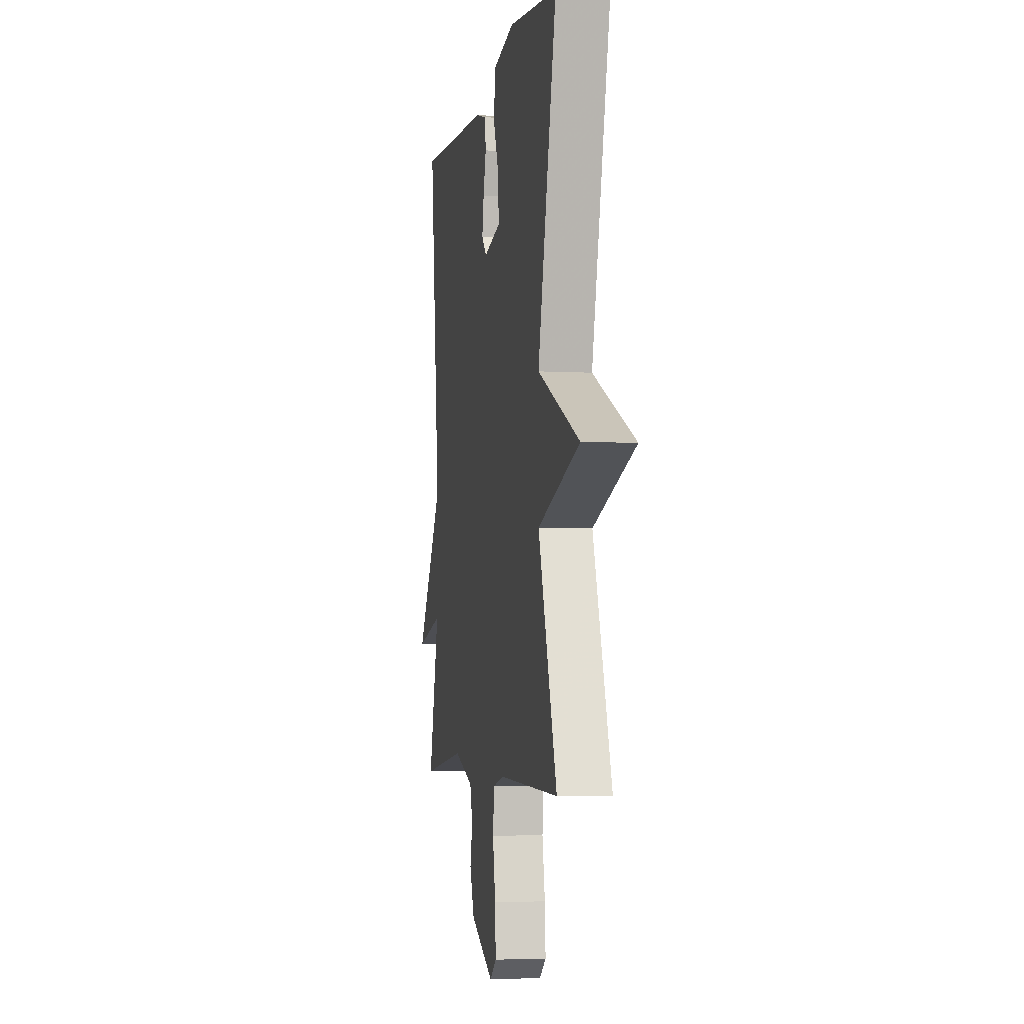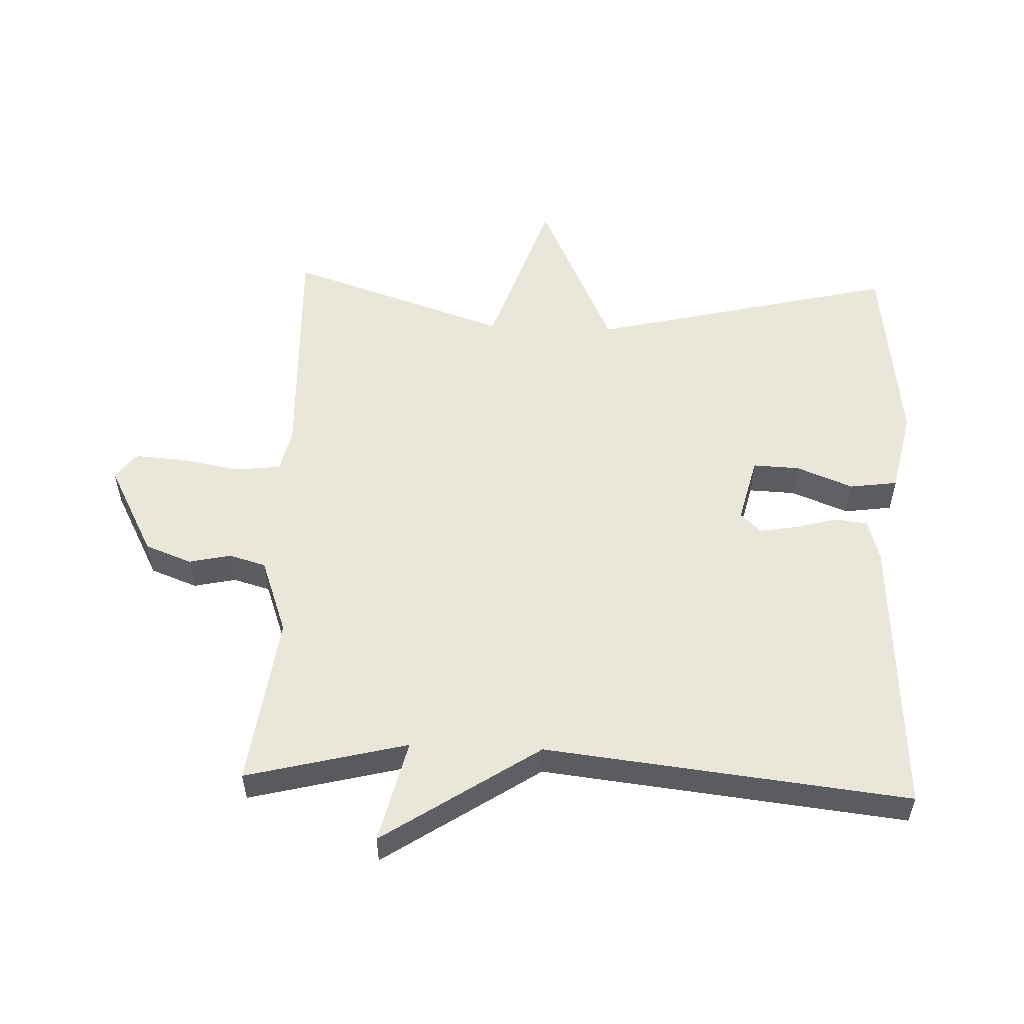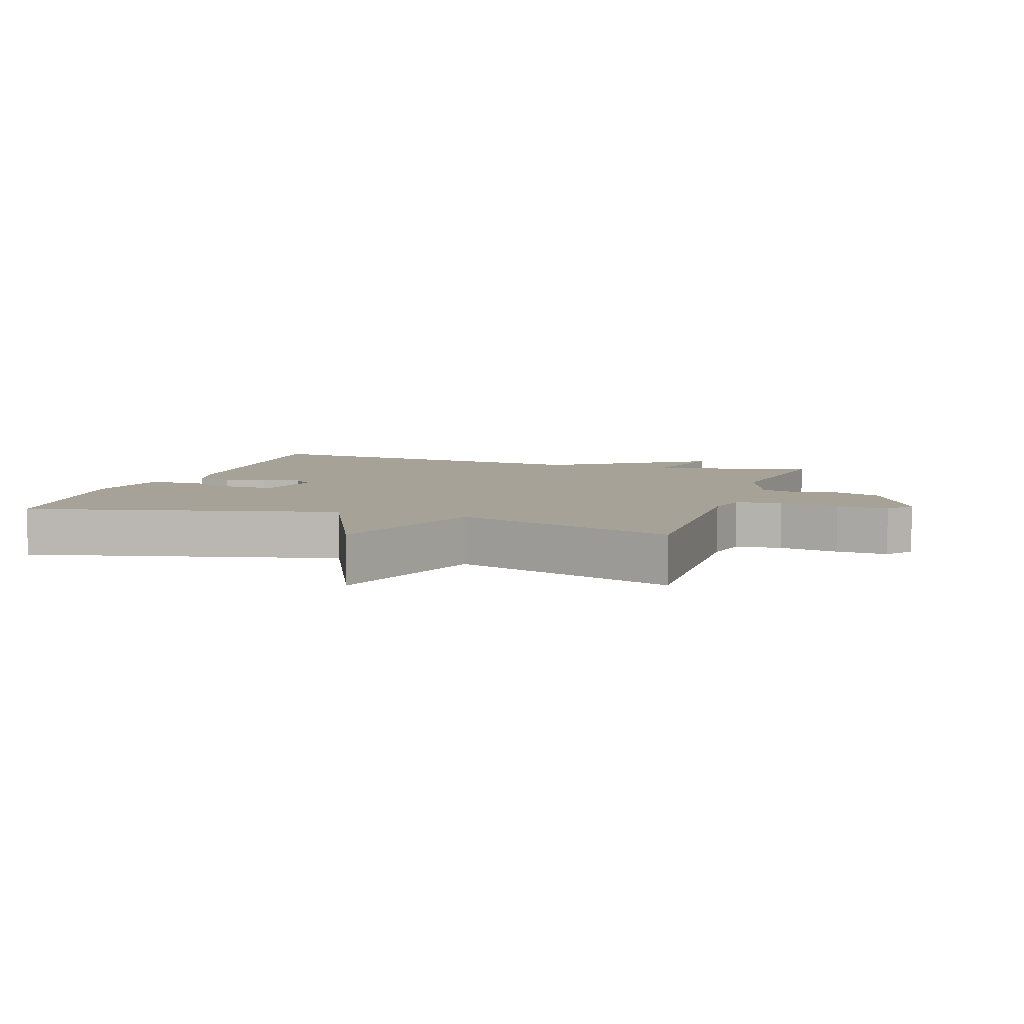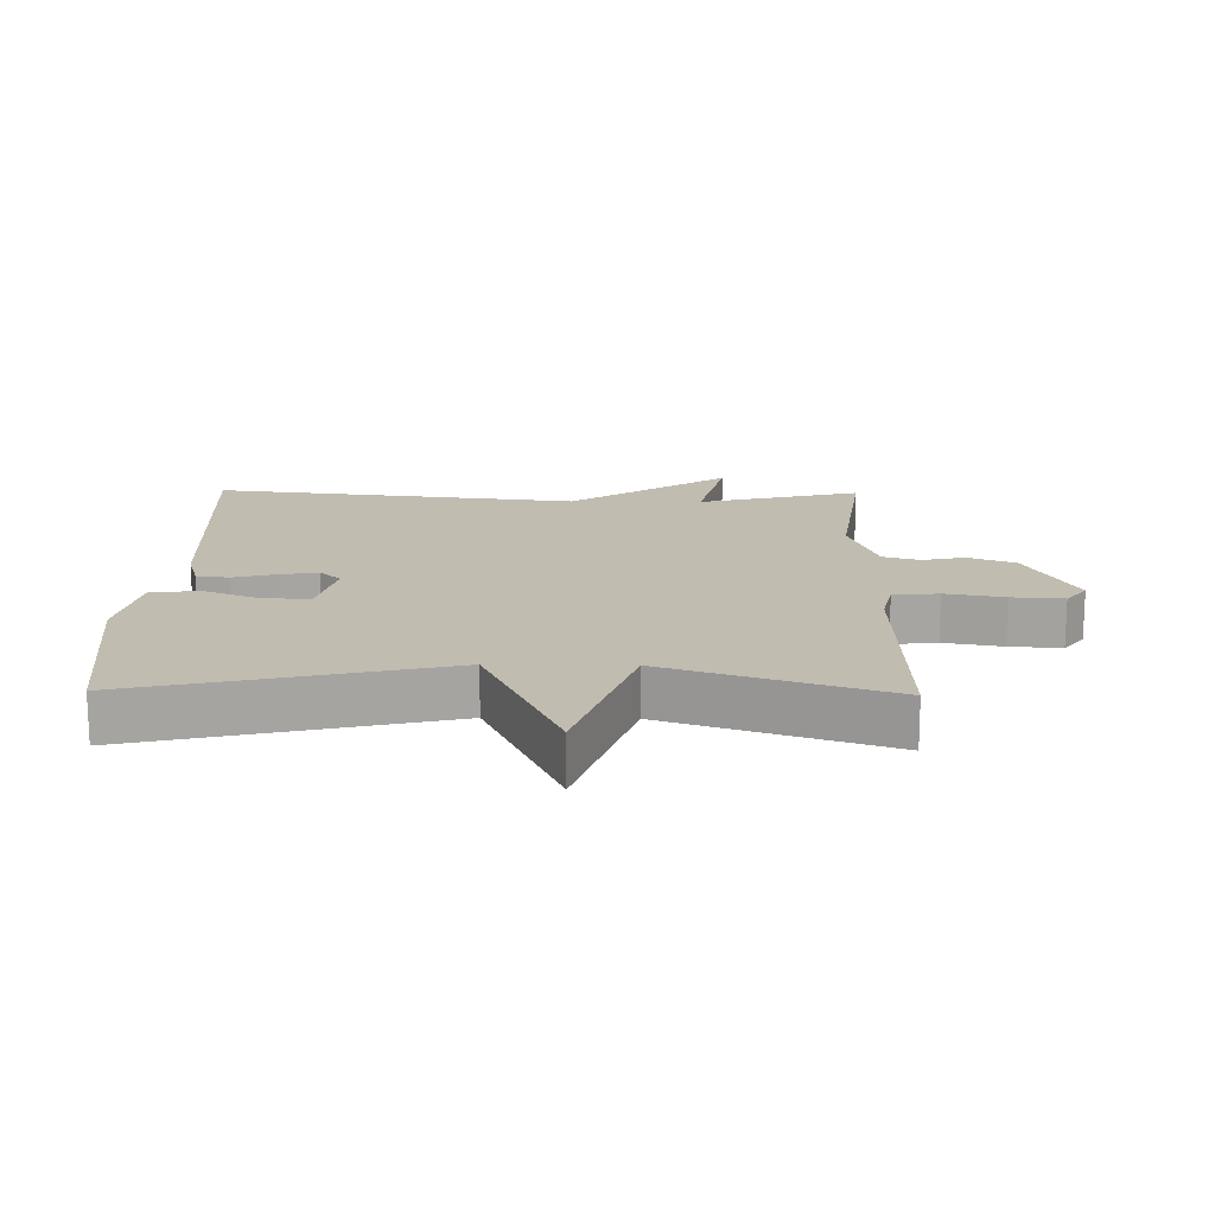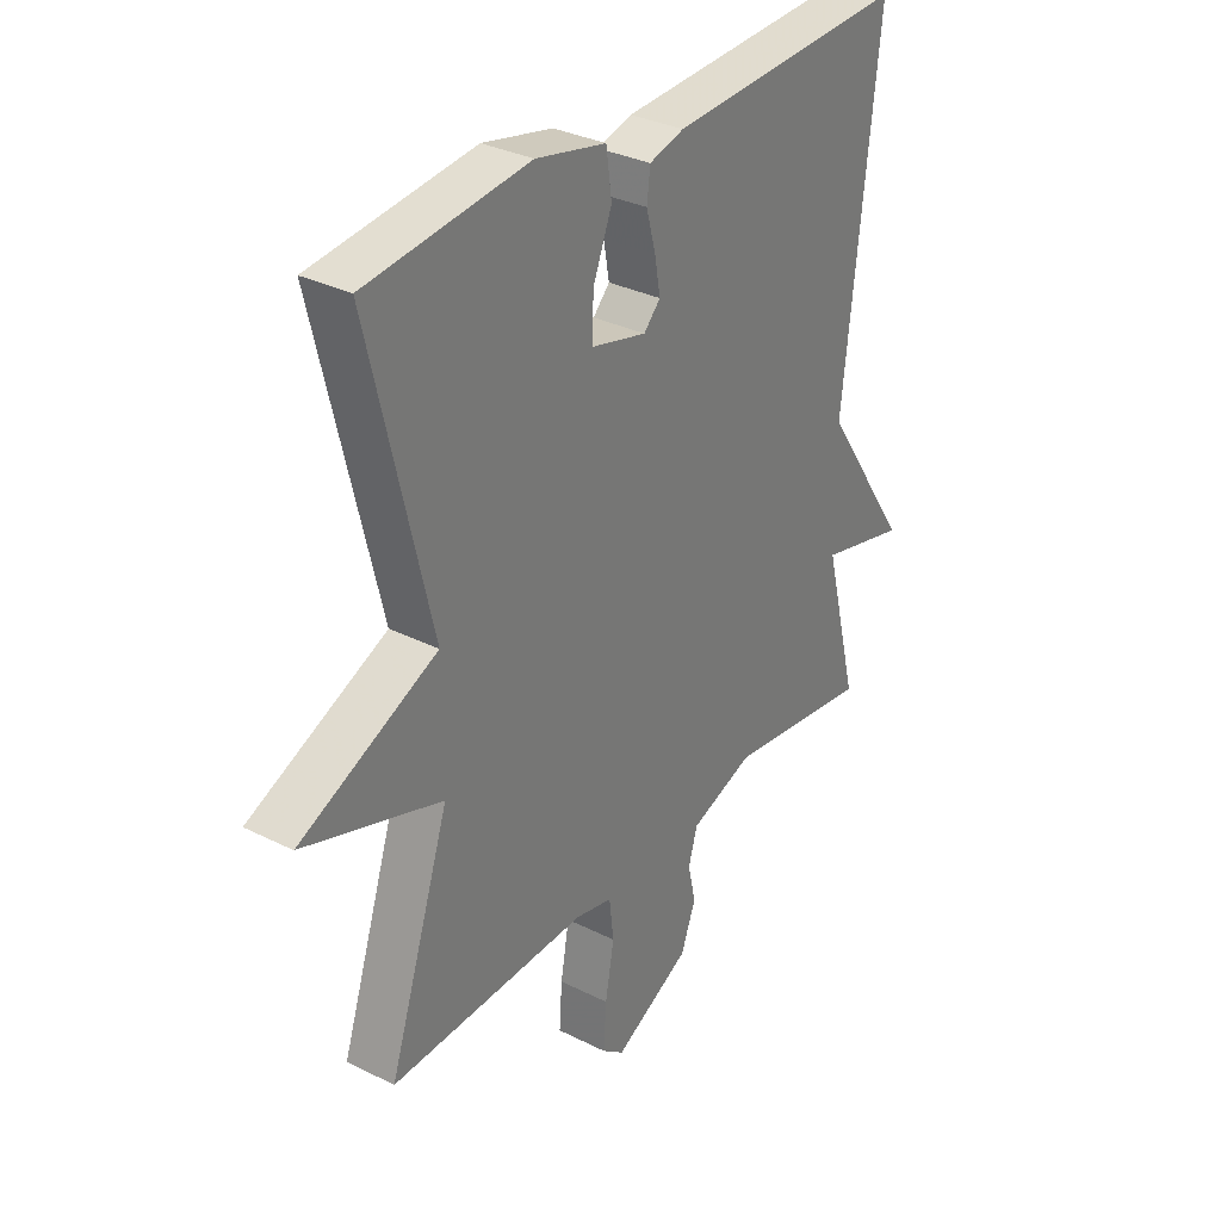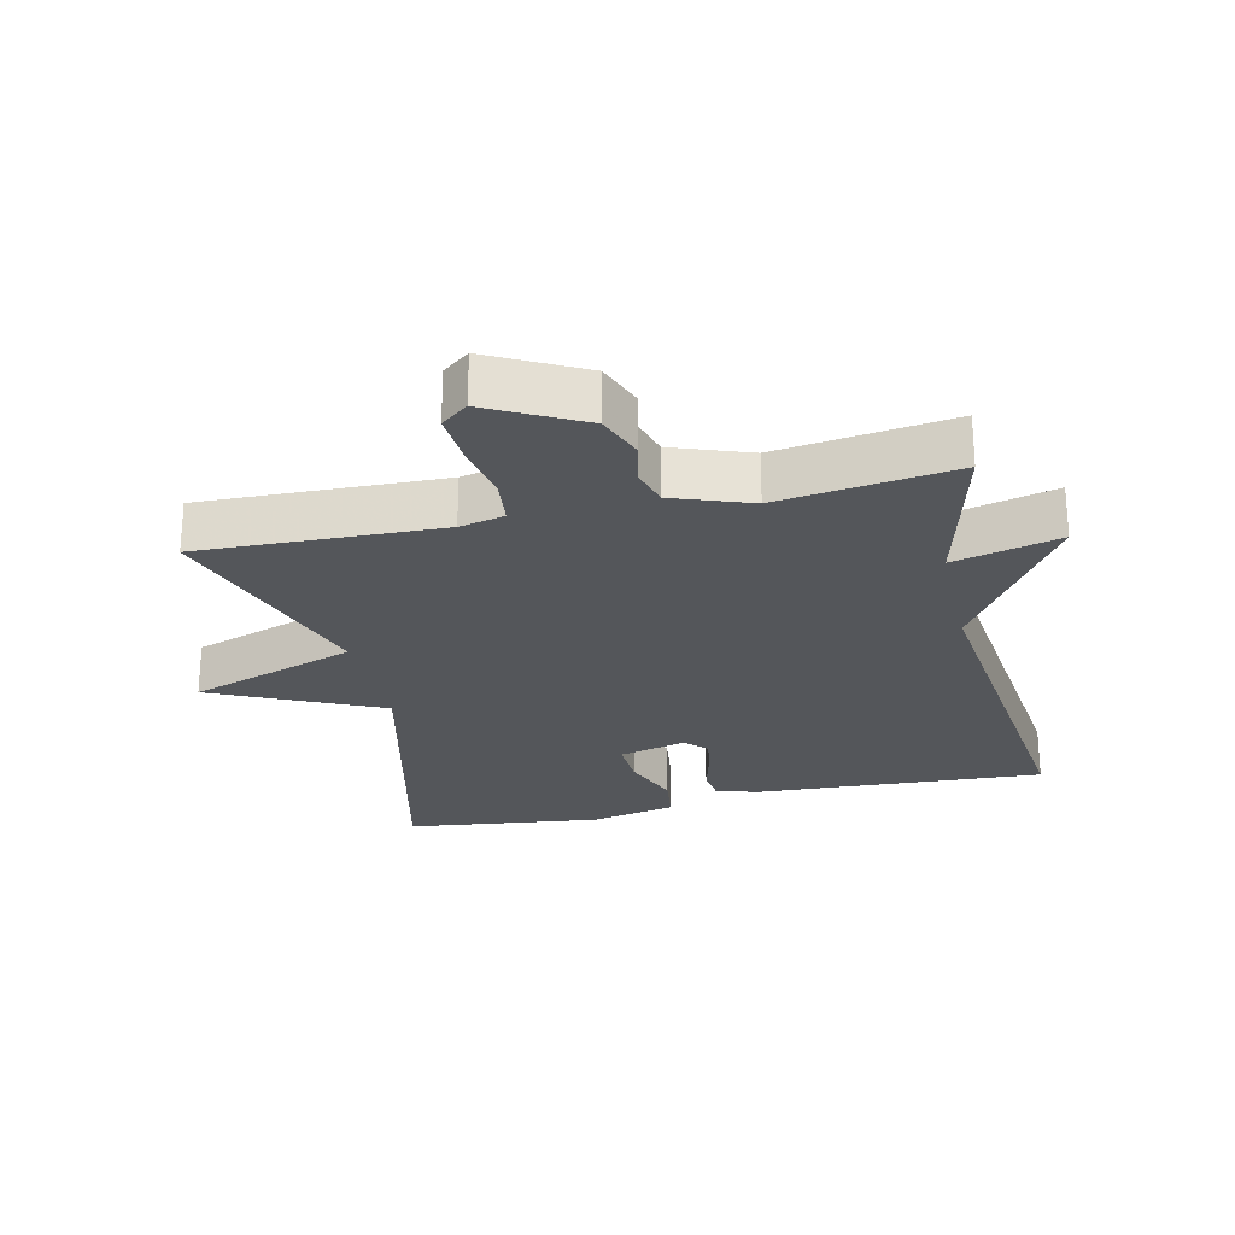
<metadata>
{"format":"obj","ext":"obj","renderer":"f3d","projection":"perspective","resolution":1024,"background":"white","views":[{"elev":-4.3,"azim":79.3,"up":"+Z"},{"elev":54.7,"azim":-87.8,"up":"+Y"},{"elev":6.6,"azim":108.2,"up":"+Y"},{"elev":16.6,"azim":91.0,"up":"+Y"},{"elev":32.1,"azim":125.2,"up":"+Z"},{"elev":-25.4,"azim":-167.1,"up":"+Y"}]}
</metadata>
<code>
v 0.5 0.07 -0.5
v 0.14 0.07 -0.488
v 0.073 0.07 -0.503
v 0.065 0.07 -0.572
v 0.081 0.07 -0.662
v 0.086 0.07 -0.74
v 0.046 0.07 -0.771
v -0.093 0.07 -0.698
v -0.12 0.07 -0.627
v -0.106 0.07 -0.563
v -0.122 0.07 -0.507
v -0.238 0.07 -0.465
v -0.5 0.07 -0.5
v -0.438 0.07 -0.254
v -0.596 0.07 -0.292
v -0.438 0.07 -0.054
v -0.5 0.07 0.5
v -0.067 0.07 0.475
v -0.004 0.07 0.457
v 0.002 0.07 0.407
v -0.015 0.07 0.344
v -0.025 0.07 0.286
v 0.005 0.07 0.254
v 0.106 0.07 0.279
v 0.103 0.07 0.35
v 0.069 0.07 0.436
v 0.079 0.07 0.509
v 0.206 0.07 0.536
v 0.5 0.07 0.5
v 0.389 0.07 0.035
v 0.639 0.07 -0.081
v 0.389 0.07 -0.165
v 0.5 0 -0.5
v 0.14 0 -0.488
v 0.073 0 -0.503
v 0.065 0 -0.572
v 0.081 0 -0.662
v 0.086 0 -0.74
v 0.046 0 -0.771
v -0.093 0 -0.698
v -0.12 0 -0.627
v -0.106 0 -0.563
v -0.122 0 -0.507
v -0.238 0 -0.465
v -0.5 0 -0.5
v -0.438 0 -0.254
v -0.596 0 -0.292
v -0.438 0 -0.054
v -0.5 0 0.5
v -0.067 0 0.475
v -0.004 0 0.457
v 0.002 0 0.407
v -0.015 0 0.344
v -0.025 0 0.286
v 0.005 0 0.254
v 0.106 0 0.279
v 0.103 0 0.35
v 0.069 0 0.436
v 0.079 0 0.509
v 0.206 0 0.536
v 0.5 0 0.5
v 0.389 0 0.035
v 0.639 0 -0.081
v 0.389 0 -0.165
f 30 31 32
f 28 29 30
f 27 28 30
f 26 27 30
f 25 26 30
f 24 25 30 32
f 32 1 2
f 24 32 2
f 23 24 2
f 19 20 21
f 18 19 21
f 17 18 21
f 16 17 21
f 16 21 22
f 15 16 22
f 14 15 22
f 14 22 23
f 13 14 23
f 12 13 23
f 8 9 10
f 7 8 10
f 6 7 10
f 5 6 10
f 4 5 10
f 3 4 10 11
f 11 12 23
f 3 11 23
f 2 3 23
f 64 63 62
f 62 61 60
f 62 60 59
f 62 59 58
f 62 58 57
f 64 62 57 56
f 34 33 64
f 34 64 56
f 34 56 55
f 53 52 51
f 53 51 50
f 53 50 49
f 53 49 48
f 54 53 48
f 54 48 47
f 54 47 46
f 55 54 46
f 55 46 45
f 55 45 44
f 42 41 40
f 42 40 39
f 42 39 38
f 42 38 37
f 42 37 36
f 43 42 36 35
f 55 44 43
f 55 43 35
f 55 35 34
f 1 33 34 2
f 2 34 35 3
f 3 35 36 4
f 4 36 37 5
f 5 37 38 6
f 6 38 39 7
f 7 39 40 8
f 8 40 41 9
f 9 41 42 10
f 10 42 43 11
f 11 43 44 12
f 12 44 45 13
f 13 45 46 14
f 14 46 47 15
f 15 47 48 16
f 16 48 49 17
f 17 49 50 18
f 18 50 51 19
f 19 51 52 20
f 20 52 53 21
f 21 53 54 22
f 22 54 55 23
f 23 55 56 24
f 24 56 57 25
f 25 57 58 26
f 26 58 59 27
f 27 59 60 28
f 28 60 61 29
f 29 61 62 30
f 30 62 63 31
f 31 63 64 32
f 32 64 33 1

</code>
